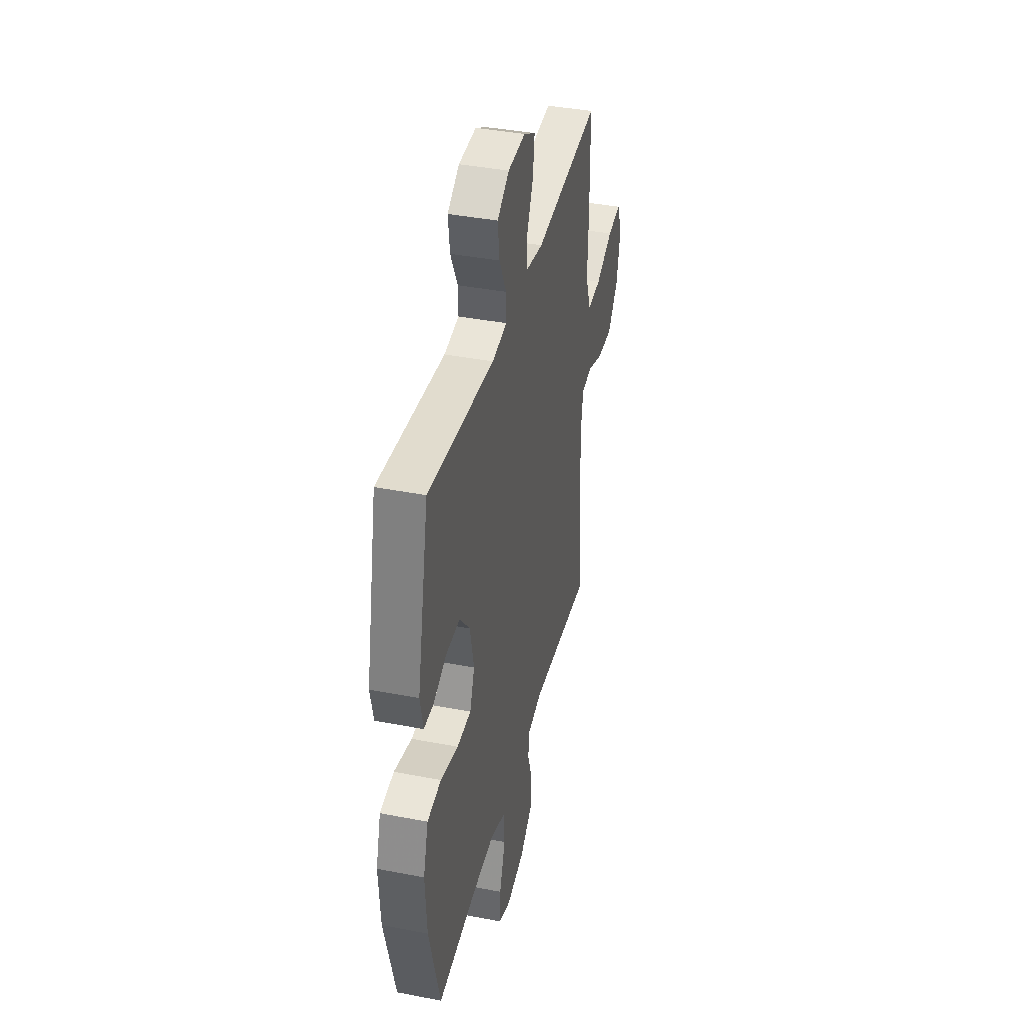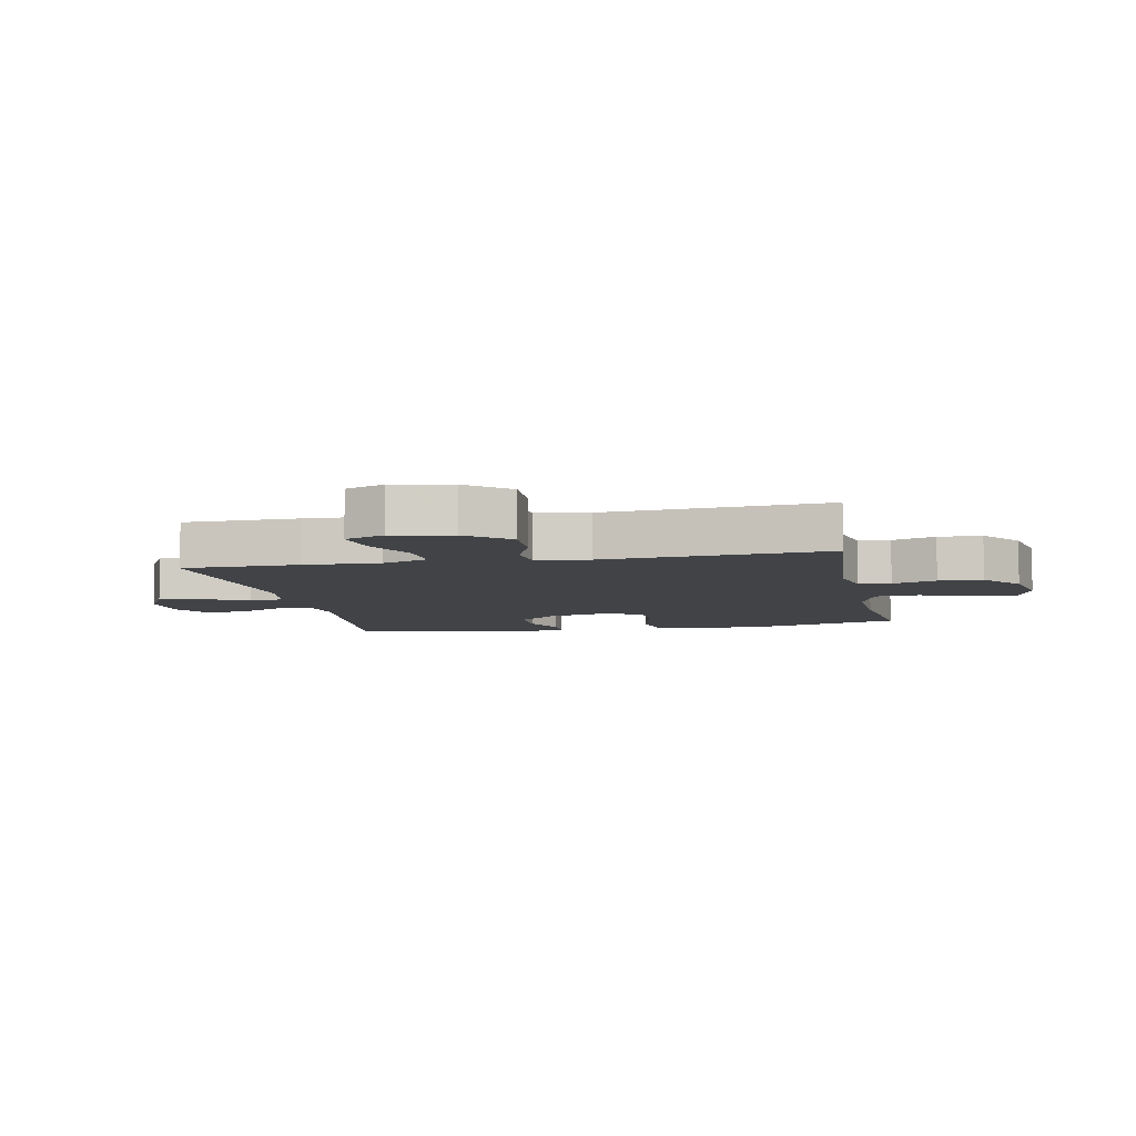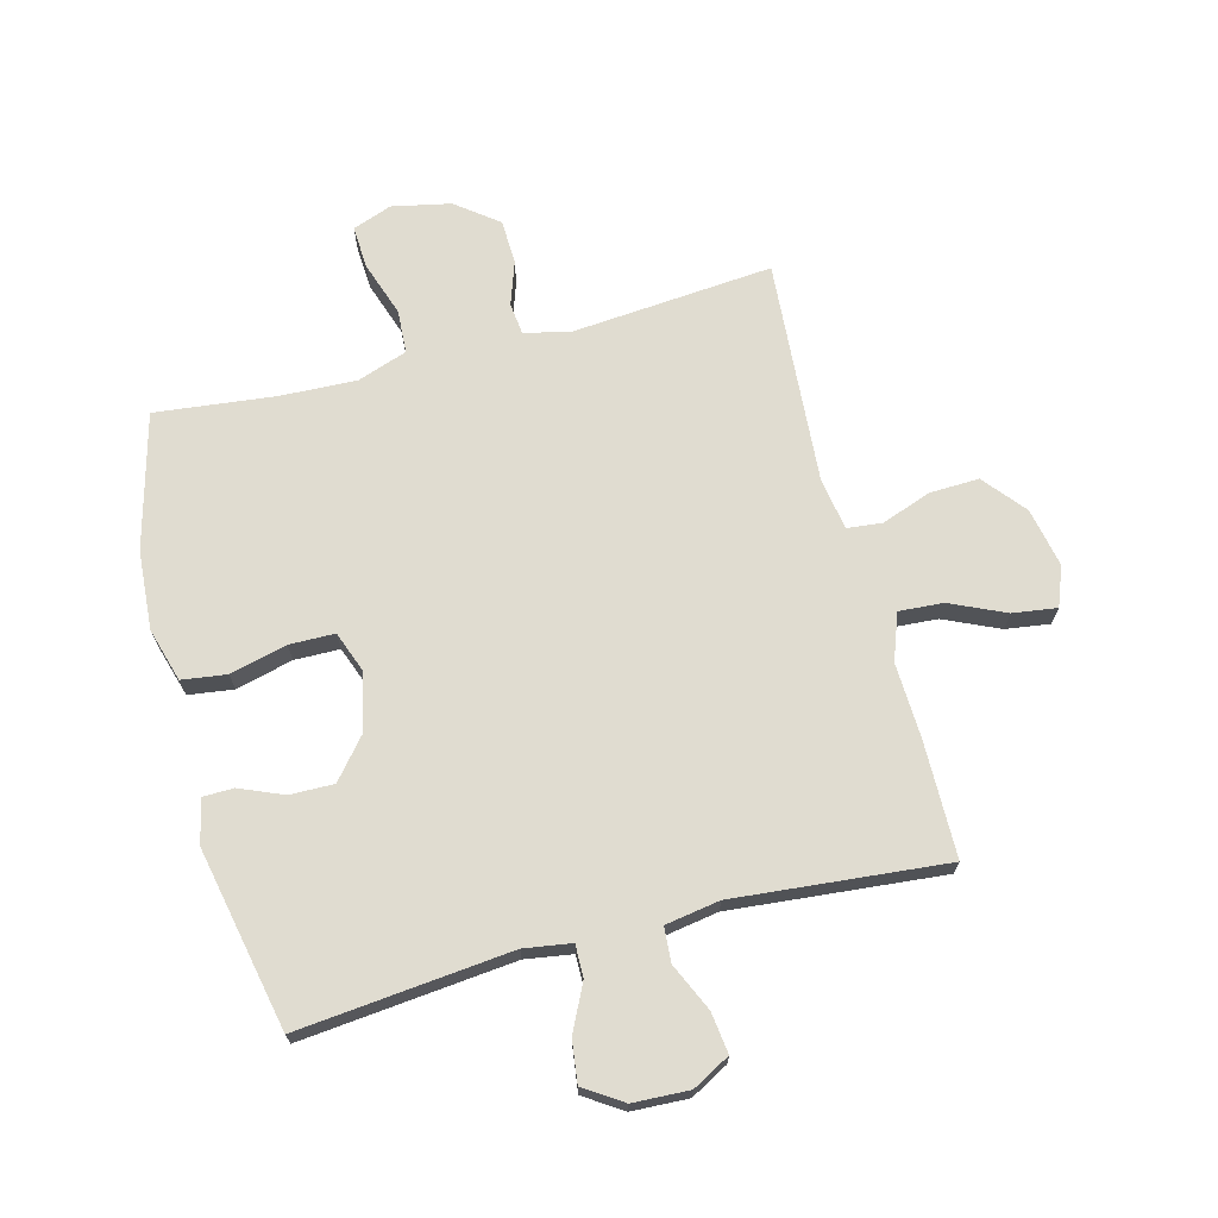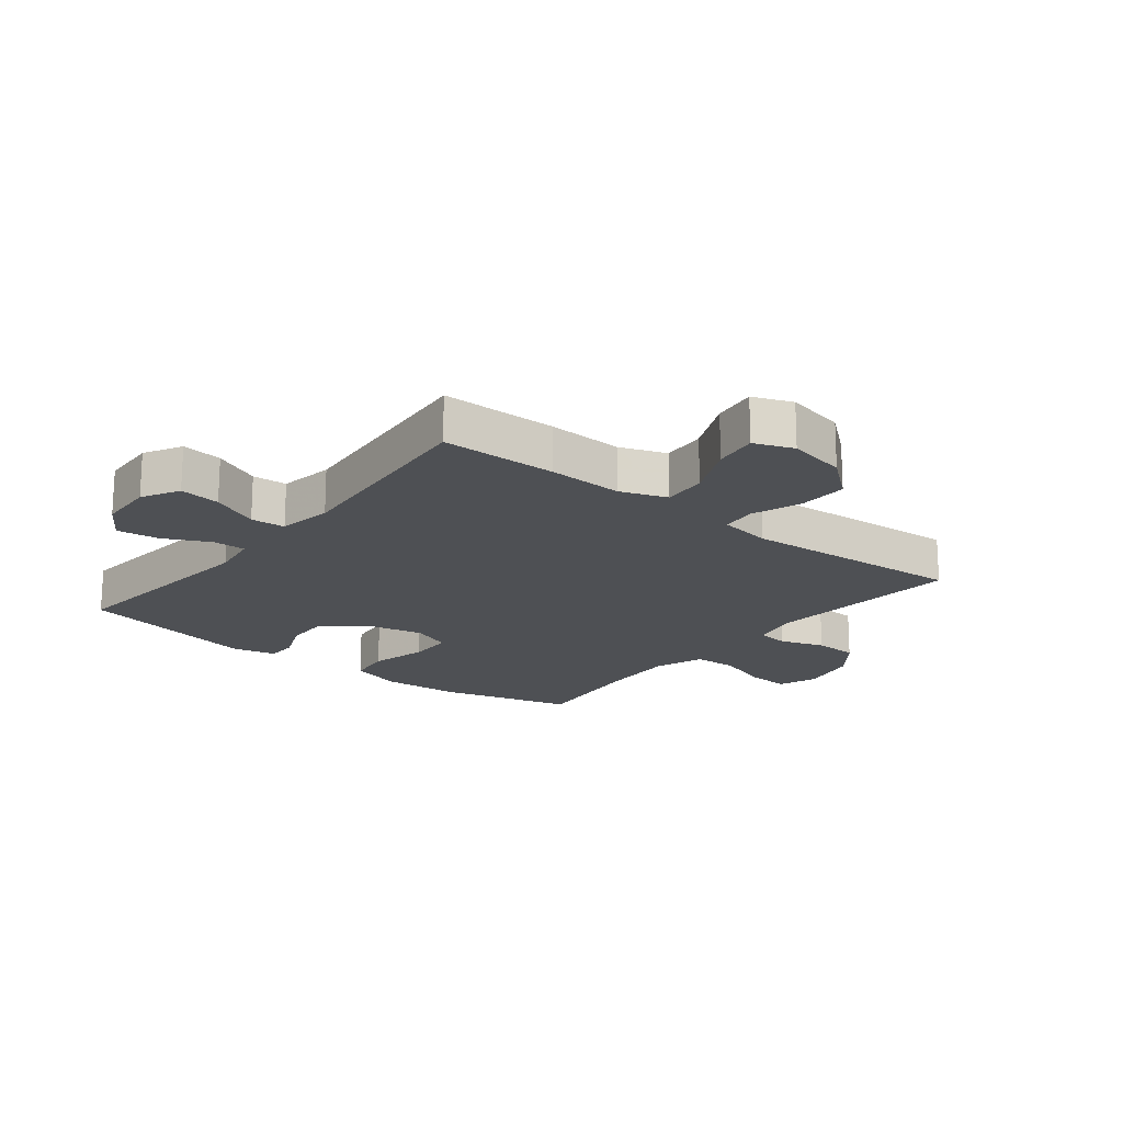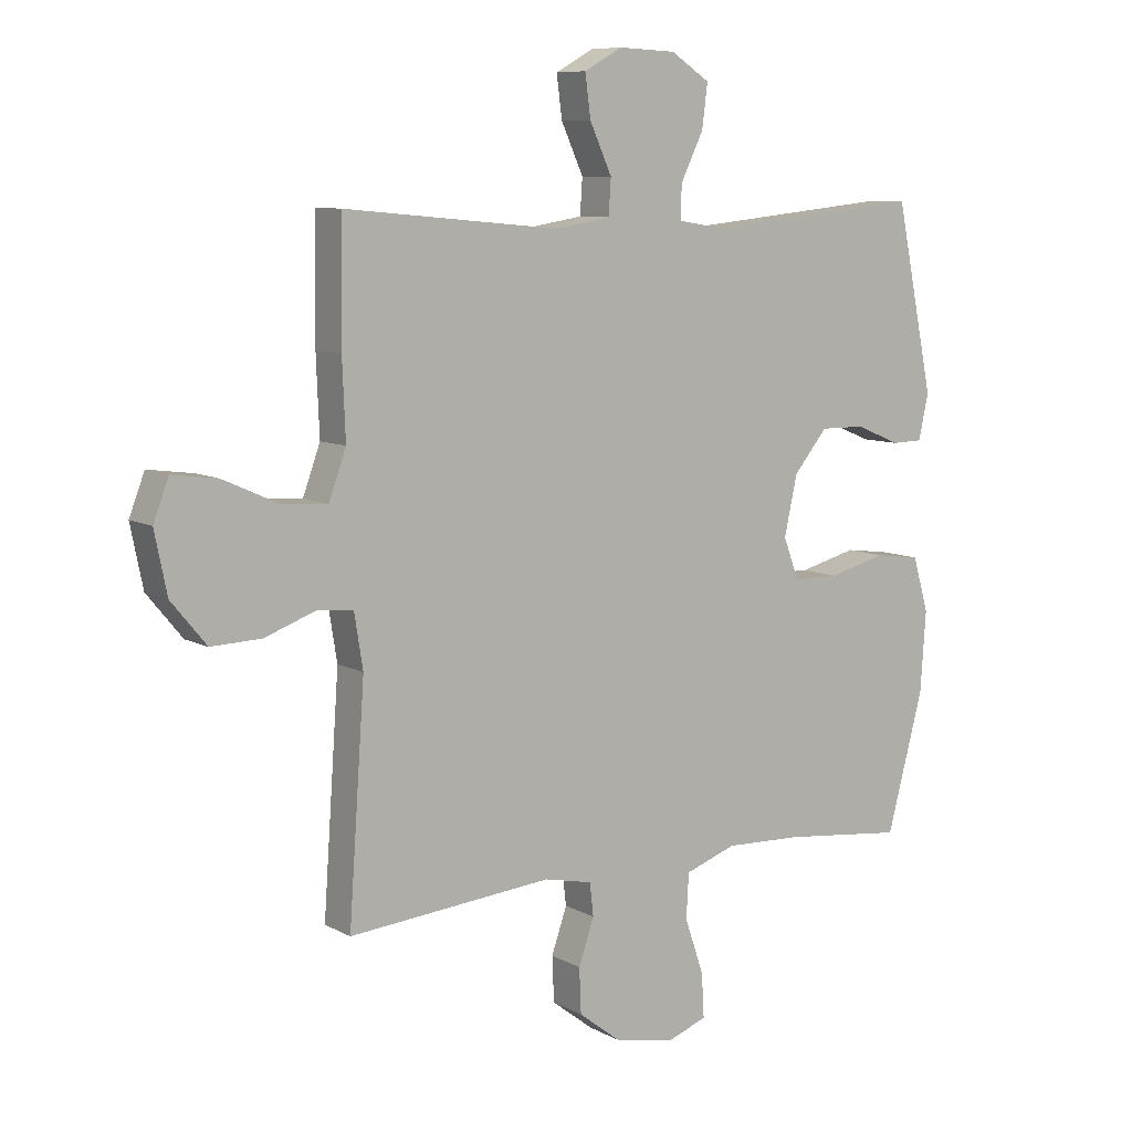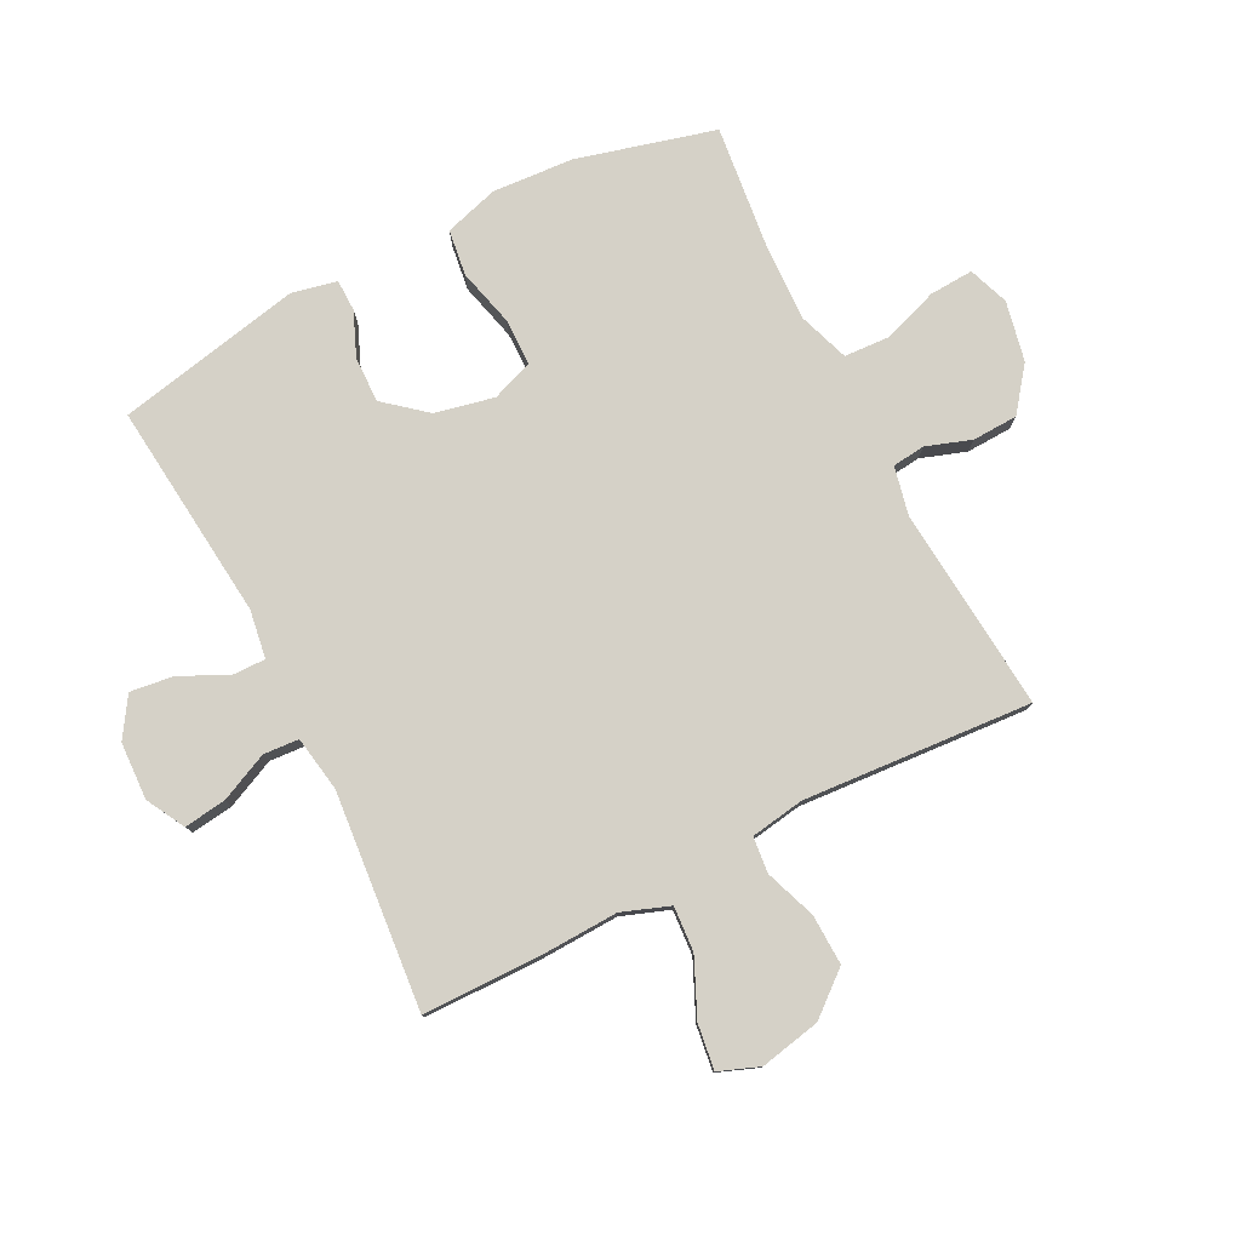
<metadata>
{"format":"obj","ext":"obj","renderer":"f3d","projection":"perspective","resolution":1024,"background":"white","views":[{"elev":39.3,"azim":-76.4,"up":"+Z"},{"elev":-7.1,"azim":101.5,"up":"+Y"},{"elev":69.5,"azim":-14.6,"up":"+Y"},{"elev":-18.5,"azim":51.6,"up":"+Y"},{"elev":8.7,"azim":144.8,"up":"+Z"},{"elev":78.8,"azim":63.0,"up":"+Y"}]}
</metadata>
<code>
v 0.5 0.07 0.5
v 0.502 0.07 0.307
v 0.497 0.07 0.183
v 0.525 0.07 0.106
v 0.598 0.07 0.111
v 0.689 0.07 0.152
v 0.762 0.07 0.162
v 0.787 0.07 0.097
v 0.767 0.07 -0.001
v 0.71 0.07 -0.07
v 0.628 0.07 -0.067
v 0.546 0.07 -0.037
v 0.488 0.07 -0.043
v 0.474 0.07 -0.13
v 0.5 0.07 -0.5
v 0.169 0.07 -0.471
v 0.091 0.07 -0.488
v 0.085 0.07 -0.541
v 0.11 0.07 -0.614
v 0.107 0.07 -0.687
v 0.038 0.07 -0.74
v -0.059 0.07 -0.76
v -0.124 0.07 -0.736
v -0.12 0.07 -0.665
v -0.089 0.07 -0.574
v -0.093 0.07 -0.502
v -0.176 0.07 -0.473
v -0.302 0.07 -0.478
v -0.5 0.07 -0.5
v -0.559 0.07 -0.278
v -0.568 0.07 -0.147
v -0.542 0.07 -0.059
v -0.468 0.07 -0.049
v -0.374 0.07 -0.073
v -0.299 0.07 -0.072
v -0.274 0.07 -0.005
v -0.295 0.07 0.091
v -0.35 0.07 0.157
v -0.423 0.07 0.156
v -0.495 0.07 0.126
v -0.546 0.07 0.127
v -0.562 0.07 0.2
v -0.5 0.07 0.5
v -0.148 0.07 0.464
v -0.07 0.07 0.476
v -0.071 0.07 0.53
v -0.108 0.07 0.606
v -0.117 0.07 0.676
v -0.054 0.07 0.717
v 0.039 0.07 0.721
v 0.101 0.07 0.687
v 0.092 0.07 0.619
v 0.056 0.07 0.54
v 0.06 0.07 0.483
v 0.15 0.07 0.468
v 0.5 0 0.5
v 0.502 0 0.307
v 0.497 0 0.183
v 0.525 0 0.106
v 0.598 0 0.111
v 0.689 0 0.152
v 0.762 0 0.162
v 0.787 0 0.097
v 0.767 0 -0.001
v 0.71 0 -0.07
v 0.628 0 -0.067
v 0.546 0 -0.037
v 0.488 0 -0.043
v 0.474 0 -0.13
v 0.5 0 -0.5
v 0.169 0 -0.471
v 0.091 0 -0.488
v 0.085 0 -0.541
v 0.11 0 -0.614
v 0.107 0 -0.687
v 0.038 0 -0.74
v -0.059 0 -0.76
v -0.124 0 -0.736
v -0.12 0 -0.665
v -0.089 0 -0.574
v -0.093 0 -0.502
v -0.176 0 -0.473
v -0.302 0 -0.478
v -0.5 0 -0.5
v -0.559 0 -0.278
v -0.568 0 -0.147
v -0.542 0 -0.059
v -0.468 0 -0.049
v -0.374 0 -0.073
v -0.299 0 -0.072
v -0.274 0 -0.005
v -0.295 0 0.091
v -0.35 0 0.157
v -0.423 0 0.156
v -0.495 0 0.126
v -0.546 0 0.127
v -0.562 0 0.2
v -0.5 0 0.5
v -0.148 0 0.464
v -0.07 0 0.476
v -0.071 0 0.53
v -0.108 0 0.606
v -0.117 0 0.676
v -0.054 0 0.717
v 0.039 0 0.721
v 0.101 0 0.687
v 0.092 0 0.619
v 0.056 0 0.54
v 0.06 0 0.483
v 0.15 0 0.468
f 51 52 53
f 50 51 53
f 49 50 53
f 48 49 53
f 47 48 53
f 46 47 53
f 45 46 53 54
f 44 45 54 55
f 42 43 44
f 41 42 44
f 40 41 44
f 39 40 44
f 38 39 44 55
f 32 33 34
f 31 32 34
f 30 31 34
f 29 30 34
f 28 29 34
f 27 28 34 35
f 26 27 35 36
f 23 24 25
f 22 23 25
f 21 22 25
f 20 21 25
f 19 20 25
f 18 19 25
f 17 18 25 26
f 26 36 37
f 17 26 37
f 16 17 37
f 10 11 12
f 9 10 12
f 8 9 12
f 7 8 12
f 6 7 12
f 5 6 12
f 4 5 12 13
f 3 4 13
f 1 2 3
f 55 1 3
f 38 55 3
f 37 38 3
f 14 15 16 37
f 3 13 14 37
f 108 107 106
f 108 106 105
f 108 105 104
f 108 104 103
f 108 103 102
f 108 102 101
f 109 108 101 100
f 110 109 100 99
f 99 98 97
f 99 97 96
f 99 96 95
f 99 95 94
f 110 99 94 93
f 89 88 87
f 89 87 86
f 89 86 85
f 89 85 84
f 89 84 83
f 90 89 83 82
f 91 90 82 81
f 80 79 78
f 80 78 77
f 80 77 76
f 80 76 75
f 80 75 74
f 80 74 73
f 81 80 73 72
f 92 91 81
f 92 81 72
f 92 72 71
f 67 66 65
f 67 65 64
f 67 64 63
f 67 63 62
f 67 62 61
f 67 61 60
f 68 67 60 59
f 68 59 58
f 58 57 56
f 58 56 110
f 58 110 93
f 58 93 92
f 92 71 70 69
f 92 69 68 58
f 1 56 57 2
f 2 57 58 3
f 3 58 59 4
f 4 59 60 5
f 5 60 61 6
f 6 61 62 7
f 7 62 63 8
f 8 63 64 9
f 9 64 65 10
f 10 65 66 11
f 11 66 67 12
f 12 67 68 13
f 13 68 69 14
f 14 69 70 15
f 15 70 71 16
f 16 71 72 17
f 17 72 73 18
f 18 73 74 19
f 19 74 75 20
f 20 75 76 21
f 21 76 77 22
f 22 77 78 23
f 23 78 79 24
f 24 79 80 25
f 25 80 81 26
f 26 81 82 27
f 27 82 83 28
f 28 83 84 29
f 29 84 85 30
f 30 85 86 31
f 31 86 87 32
f 32 87 88 33
f 33 88 89 34
f 34 89 90 35
f 35 90 91 36
f 36 91 92 37
f 37 92 93 38
f 38 93 94 39
f 39 94 95 40
f 40 95 96 41
f 41 96 97 42
f 42 97 98 43
f 43 98 99 44
f 44 99 100 45
f 45 100 101 46
f 46 101 102 47
f 47 102 103 48
f 48 103 104 49
f 49 104 105 50
f 50 105 106 51
f 51 106 107 52
f 52 107 108 53
f 53 108 109 54
f 54 109 110 55
f 55 110 56 1

</code>
